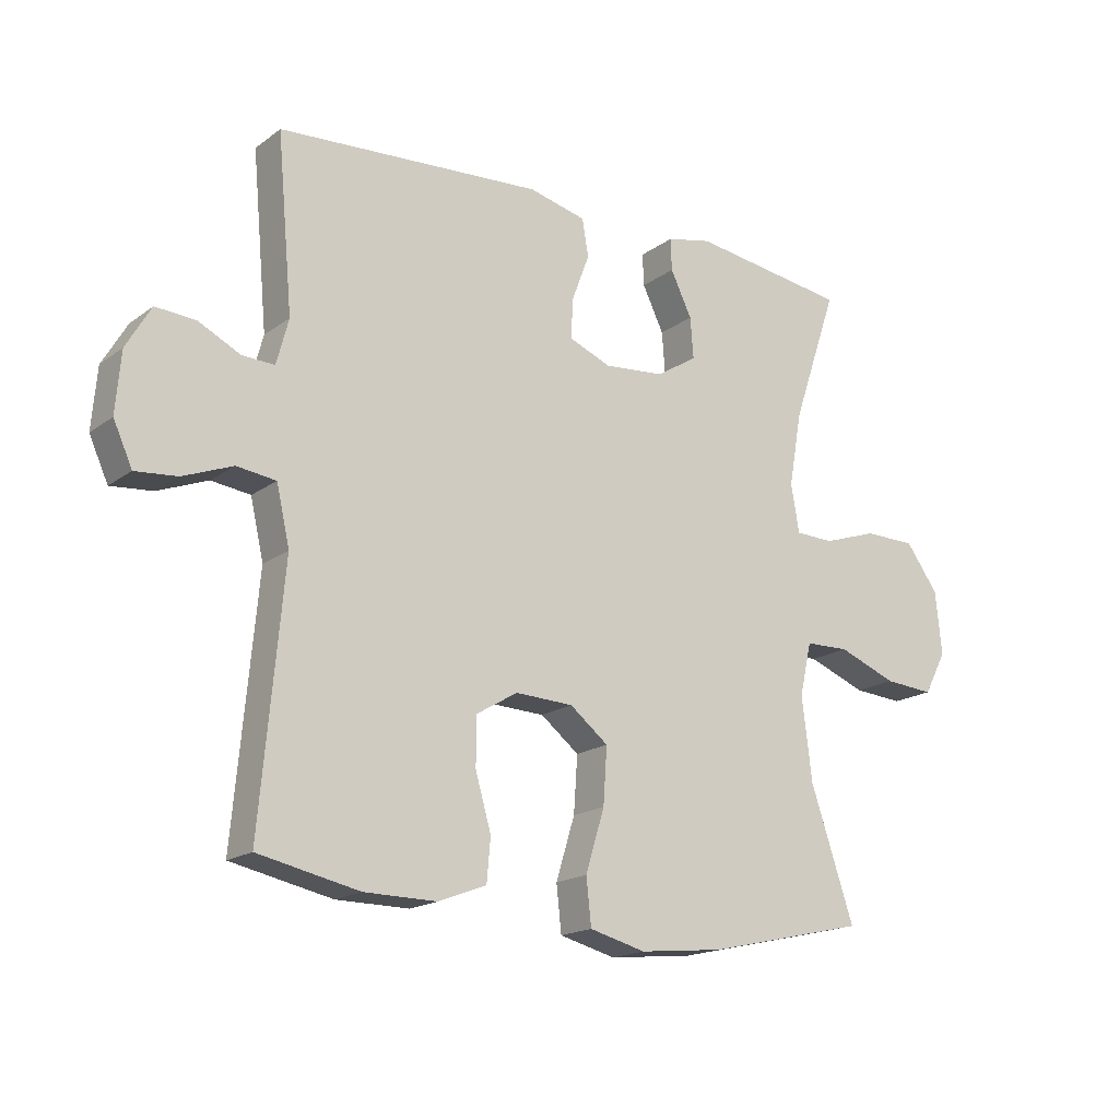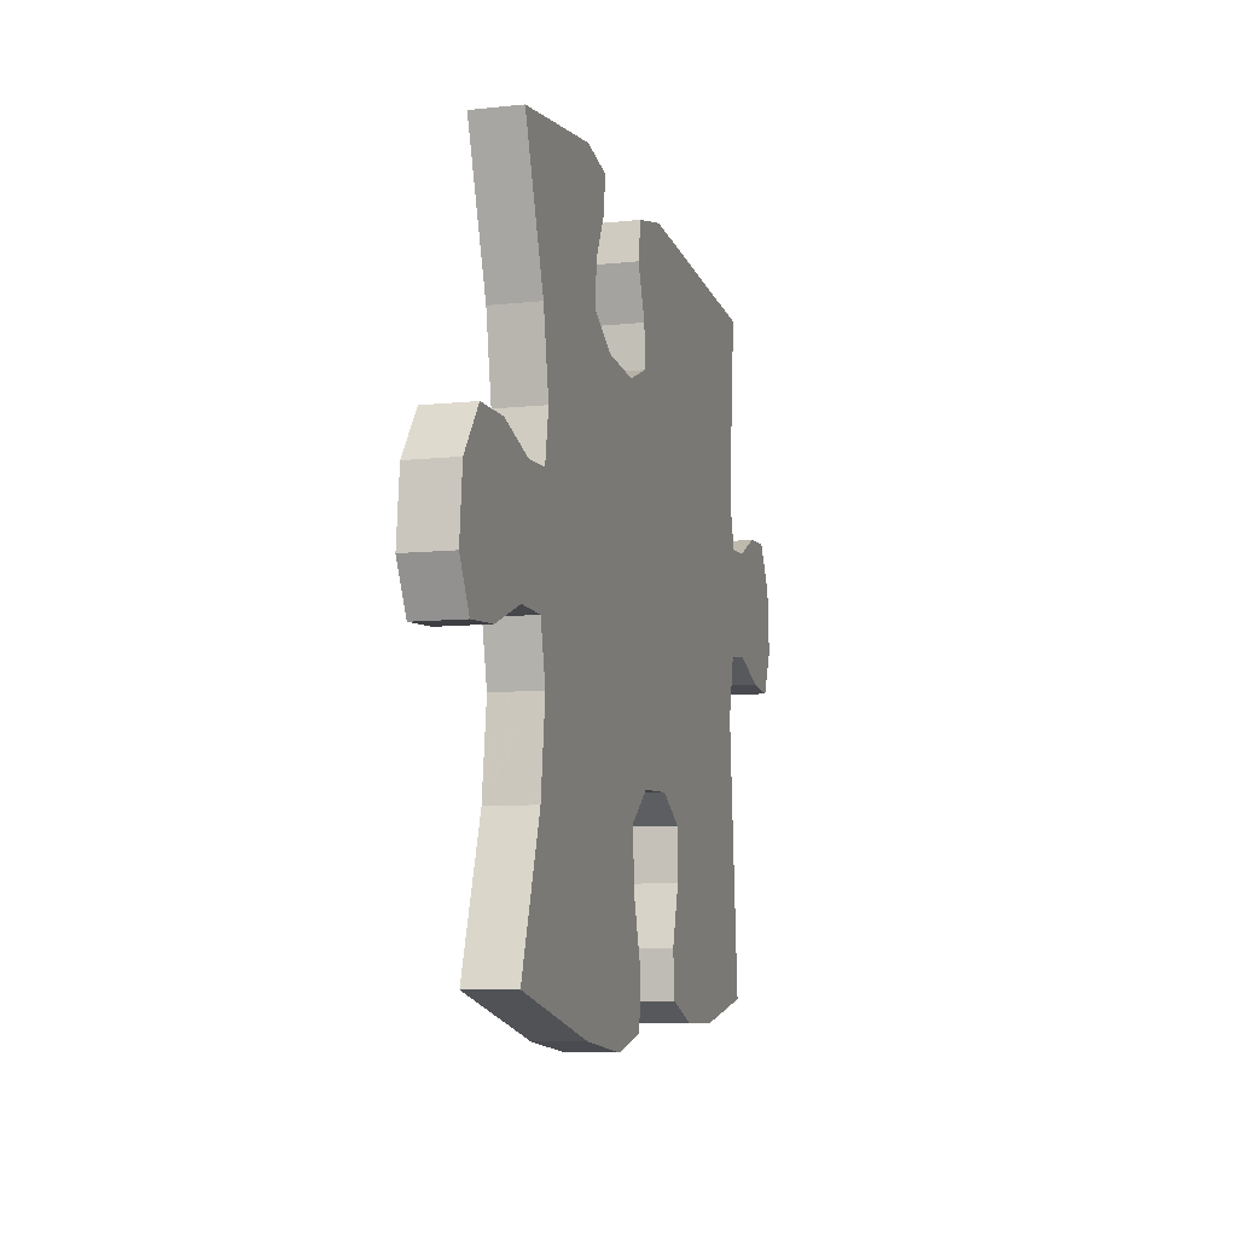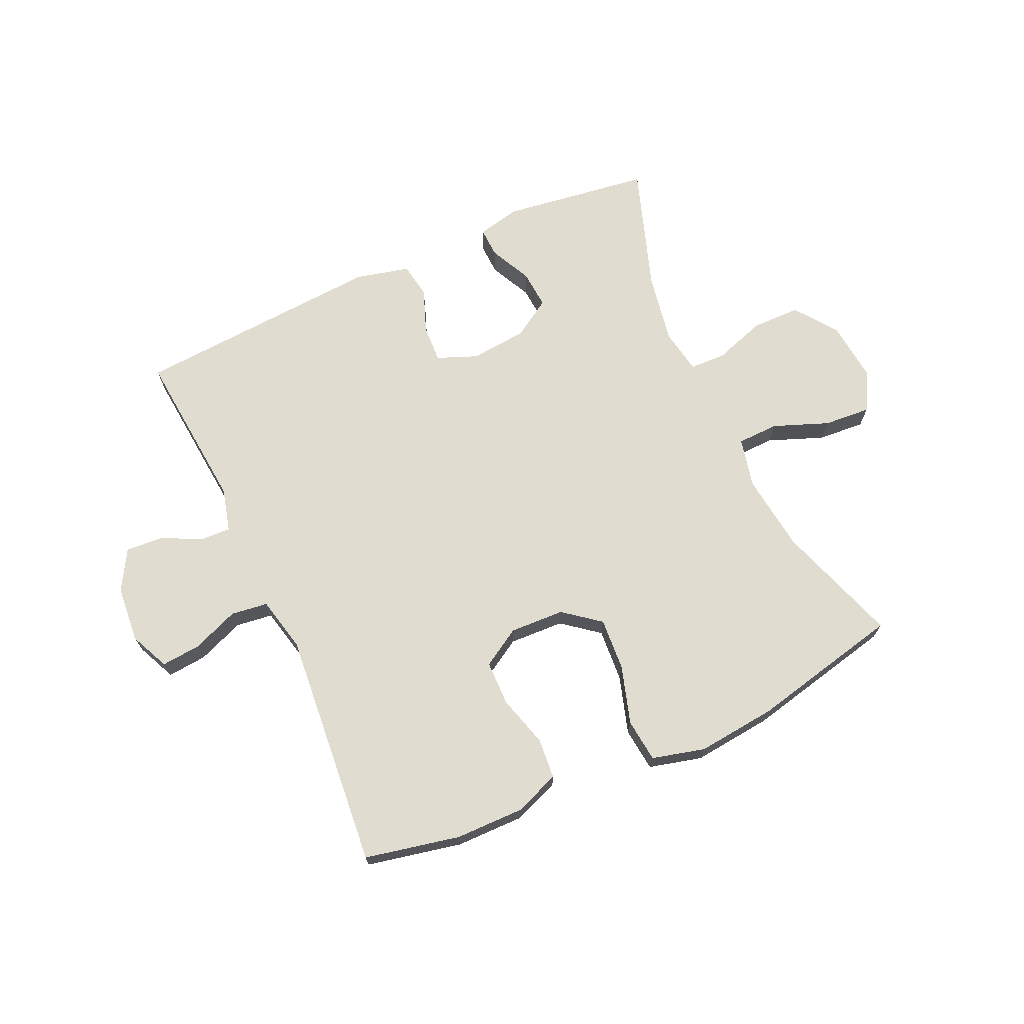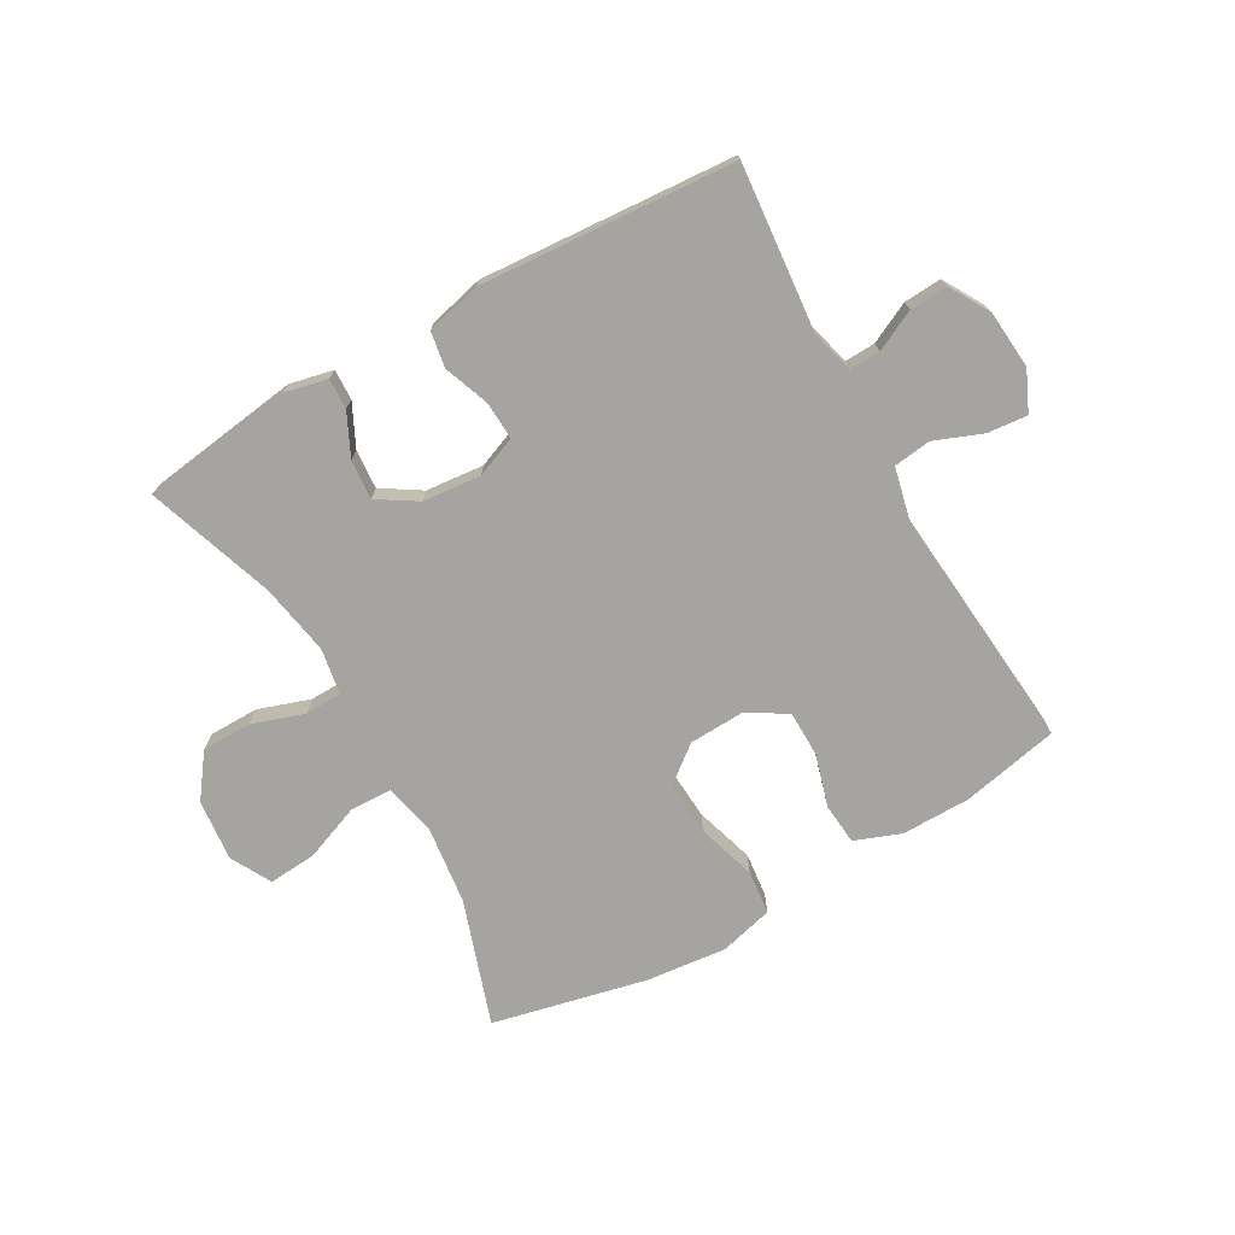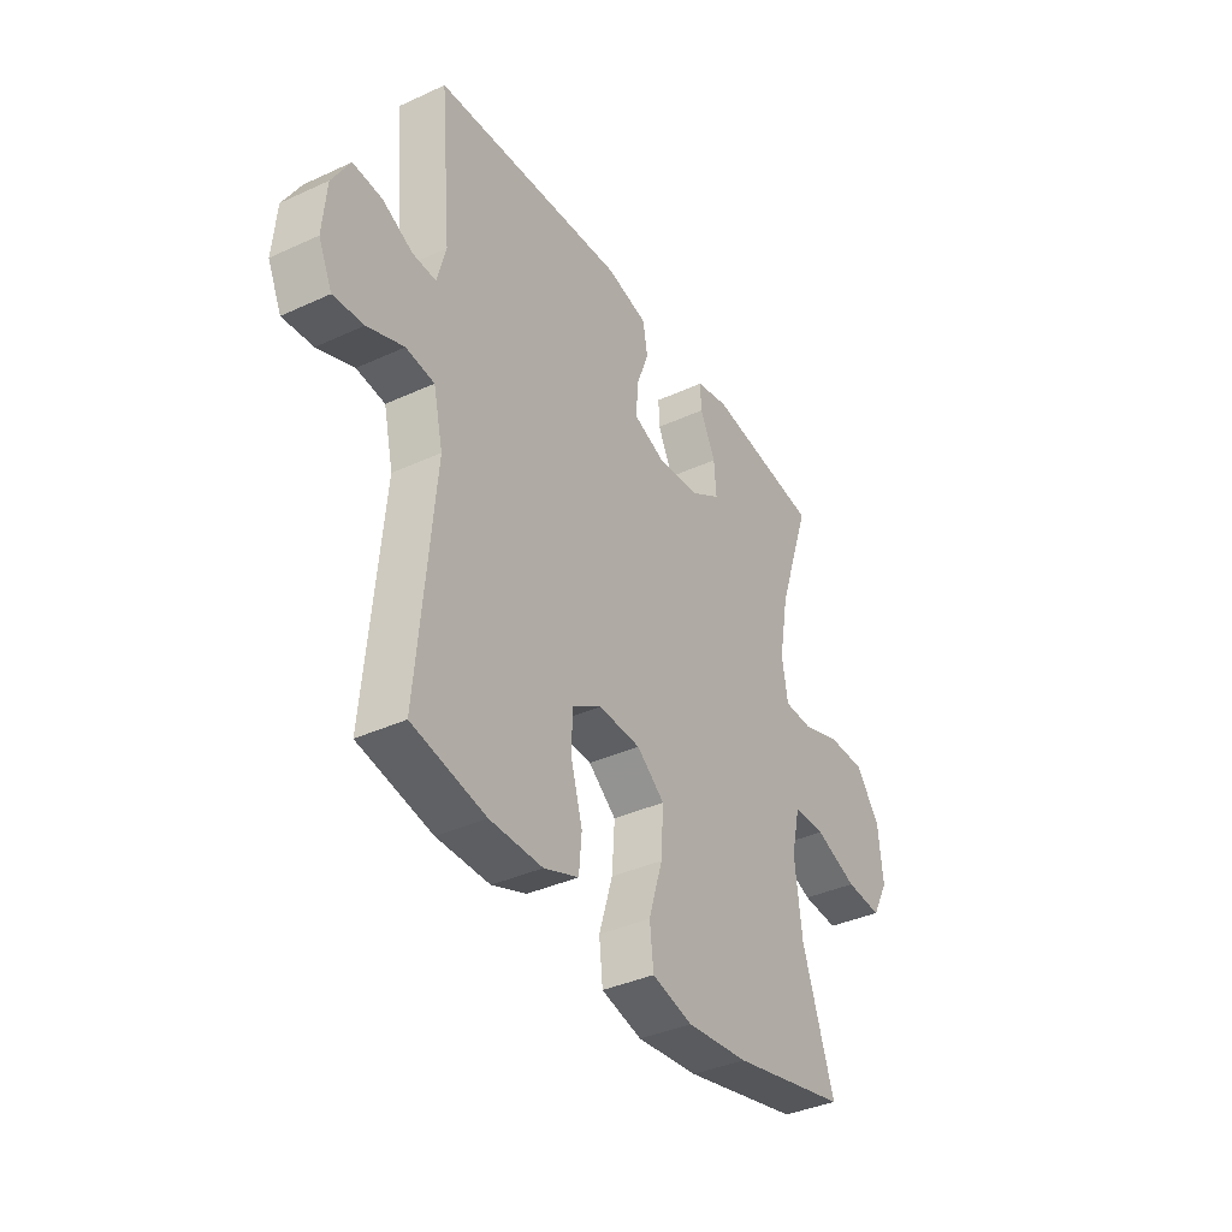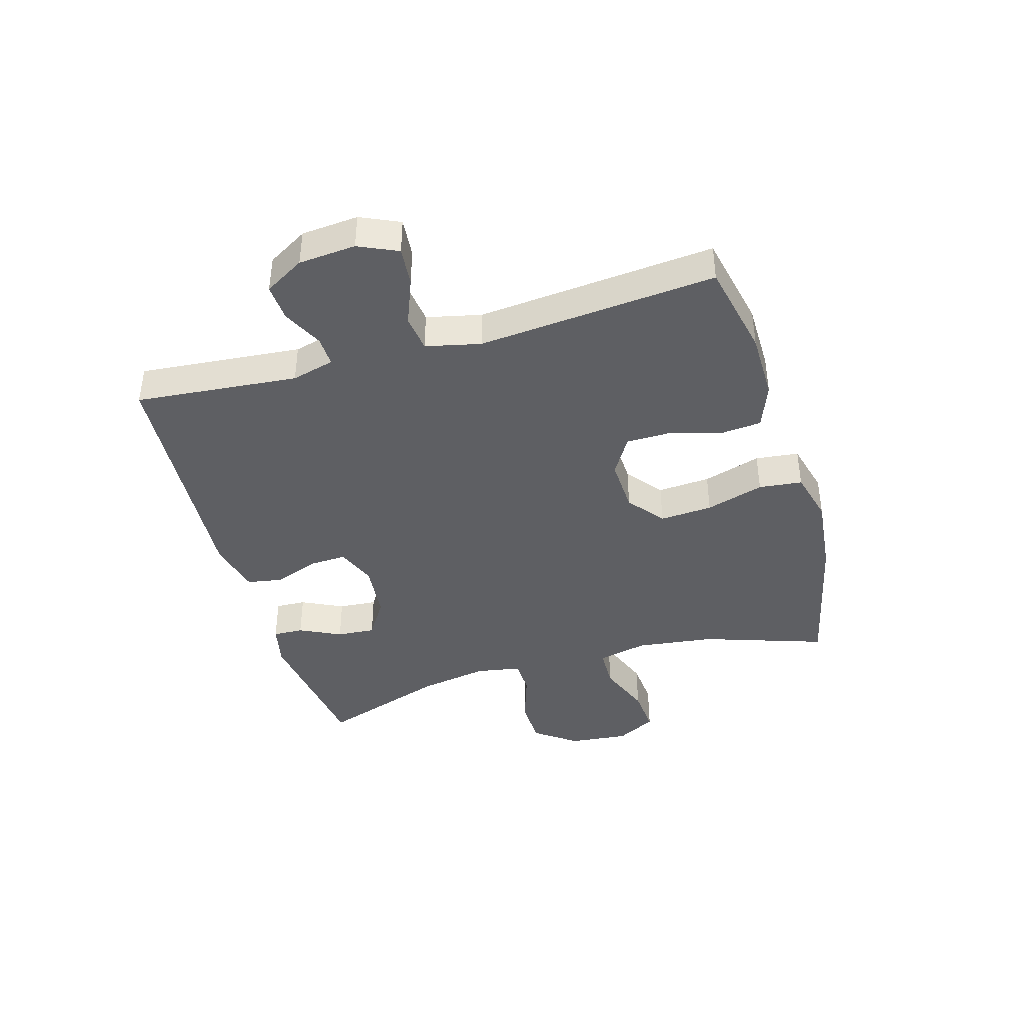
<metadata>
{"format":"obj","ext":"obj","renderer":"f3d","projection":"perspective","resolution":1024,"background":"white","views":[{"elev":-17.5,"azim":144.4,"up":"+Z"},{"elev":-8.6,"azim":-73.9,"up":"+Z"},{"elev":69.7,"azim":155.5,"up":"+Y"},{"elev":-73.2,"azim":29.5,"up":"+Y"},{"elev":-37.7,"azim":120.4,"up":"+Z"},{"elev":-41.0,"azim":106.2,"up":"+Y"}]}
</metadata>
<code>
v 0.5 0.07 0.5
v 0.475 0.07 0.226
v 0.494 0.07 0.154
v 0.545 0.07 0.156
v 0.612 0.07 0.189
v 0.675 0.07 0.193
v 0.714 0.07 0.126
v 0.722 0.07 0.03
v 0.692 0.07 -0.036
v 0.626 0.07 -0.03
v 0.547 0.07 0.001
v 0.485 0.07 -0.007
v 0.464 0.07 -0.099
v 0.5 0.07 -0.5
v 0.34 0.07 -0.534
v 0.225 0.07 -0.535
v 0.149 0.07 -0.506
v 0.143 0.07 -0.438
v 0.168 0.07 -0.351
v 0.167 0.07 -0.275
v 0.102 0.07 -0.236
v 0.01 0.07 -0.24
v -0.051 0.07 -0.288
v -0.045 0.07 -0.377
v -0.015 0.07 -0.475
v -0.023 0.07 -0.548
v -0.112 0.07 -0.571
v -0.246 0.07 -0.557
v -0.5 0.07 -0.5
v -0.431 0.07 -0.294
v -0.415 0.07 -0.163
v -0.434 0.07 -0.079
v -0.504 0.07 -0.077
v -0.597 0.07 -0.113
v -0.676 0.07 -0.119
v -0.712 0.07 -0.052
v -0.702 0.07 0.049
v -0.65 0.07 0.12
v -0.568 0.07 0.121
v -0.481 0.07 0.092
v -0.42 0.07 0.094
v -0.407 0.07 0.17
v -0.428 0.07 0.288
v -0.5 0.07 0.5
v -0.25 0.07 0.535
v -0.178 0.07 0.519
v -0.18 0.07 0.468
v -0.214 0.07 0.398
v -0.219 0.07 0.333
v -0.154 0.07 0.292
v -0.058 0.07 0.283
v 0.009 0.07 0.31
v 0.006 0.07 0.373
v -0.022 0.07 0.448
v -0.012 0.07 0.507
v 0.079 0.07 0.529
v 0.5 0 0.5
v 0.475 0 0.226
v 0.494 0 0.154
v 0.545 0 0.156
v 0.612 0 0.189
v 0.675 0 0.193
v 0.714 0 0.126
v 0.722 0 0.03
v 0.692 0 -0.036
v 0.626 0 -0.03
v 0.547 0 0.001
v 0.485 0 -0.007
v 0.464 0 -0.099
v 0.5 0 -0.5
v 0.34 0 -0.534
v 0.225 0 -0.535
v 0.149 0 -0.506
v 0.143 0 -0.438
v 0.168 0 -0.351
v 0.167 0 -0.275
v 0.102 0 -0.236
v 0.01 0 -0.24
v -0.051 0 -0.288
v -0.045 0 -0.377
v -0.015 0 -0.475
v -0.023 0 -0.548
v -0.112 0 -0.571
v -0.246 0 -0.557
v -0.5 0 -0.5
v -0.431 0 -0.294
v -0.415 0 -0.163
v -0.434 0 -0.079
v -0.504 0 -0.077
v -0.597 0 -0.113
v -0.676 0 -0.119
v -0.712 0 -0.052
v -0.702 0 0.049
v -0.65 0 0.12
v -0.568 0 0.121
v -0.481 0 0.092
v -0.42 0 0.094
v -0.407 0 0.17
v -0.428 0 0.288
v -0.5 0 0.5
v -0.25 0 0.535
v -0.178 0 0.519
v -0.18 0 0.468
v -0.214 0 0.398
v -0.219 0 0.333
v -0.154 0 0.292
v -0.058 0 0.283
v 0.009 0 0.31
v 0.006 0 0.373
v -0.022 0 0.448
v -0.012 0 0.507
v 0.079 0 0.529
f 56 1 2
f 55 56 2
f 54 55 2
f 53 54 2
f 52 53 2 3
f 51 52 3
f 50 51 3
f 46 47 48
f 45 46 48
f 44 45 48
f 43 44 48
f 42 43 48 49
f 41 42 49 50
f 38 39 40
f 37 38 40
f 36 37 40
f 35 36 40
f 34 35 40
f 33 34 40
f 32 33 40 41
f 41 50 3
f 32 41 3
f 31 32 3
f 28 29 30
f 27 28 30
f 26 27 30
f 25 26 30
f 24 25 30
f 23 24 30 31
f 17 18 19
f 16 17 19
f 15 16 19
f 14 15 19
f 13 14 19
f 12 13 19 20
f 9 10 11
f 8 9 11
f 7 8 11
f 6 7 11
f 5 6 11
f 4 5 11
f 4 11 12
f 12 20 21
f 4 12 21
f 3 4 21
f 22 23 31 3
f 3 21 22
f 58 57 112
f 58 112 111
f 58 111 110
f 58 110 109
f 59 58 109 108
f 59 108 107
f 59 107 106
f 104 103 102
f 104 102 101
f 104 101 100
f 104 100 99
f 105 104 99 98
f 106 105 98 97
f 96 95 94
f 96 94 93
f 96 93 92
f 96 92 91
f 96 91 90
f 96 90 89
f 97 96 89 88
f 59 106 97
f 59 97 88
f 59 88 87
f 86 85 84
f 86 84 83
f 86 83 82
f 86 82 81
f 86 81 80
f 87 86 80 79
f 75 74 73
f 75 73 72
f 75 72 71
f 75 71 70
f 75 70 69
f 76 75 69 68
f 67 66 65
f 67 65 64
f 67 64 63
f 67 63 62
f 67 62 61
f 67 61 60
f 68 67 60
f 77 76 68
f 77 68 60
f 77 60 59
f 59 87 79 78
f 78 77 59
f 1 57 58 2
f 2 58 59 3
f 3 59 60 4
f 4 60 61 5
f 5 61 62 6
f 6 62 63 7
f 7 63 64 8
f 8 64 65 9
f 9 65 66 10
f 10 66 67 11
f 11 67 68 12
f 12 68 69 13
f 13 69 70 14
f 14 70 71 15
f 15 71 72 16
f 16 72 73 17
f 17 73 74 18
f 18 74 75 19
f 19 75 76 20
f 20 76 77 21
f 21 77 78 22
f 22 78 79 23
f 23 79 80 24
f 24 80 81 25
f 25 81 82 26
f 26 82 83 27
f 27 83 84 28
f 28 84 85 29
f 29 85 86 30
f 30 86 87 31
f 31 87 88 32
f 32 88 89 33
f 33 89 90 34
f 34 90 91 35
f 35 91 92 36
f 36 92 93 37
f 37 93 94 38
f 38 94 95 39
f 39 95 96 40
f 40 96 97 41
f 41 97 98 42
f 42 98 99 43
f 43 99 100 44
f 44 100 101 45
f 45 101 102 46
f 46 102 103 47
f 47 103 104 48
f 48 104 105 49
f 49 105 106 50
f 50 106 107 51
f 51 107 108 52
f 52 108 109 53
f 53 109 110 54
f 54 110 111 55
f 55 111 112 56
f 56 112 57 1

</code>
